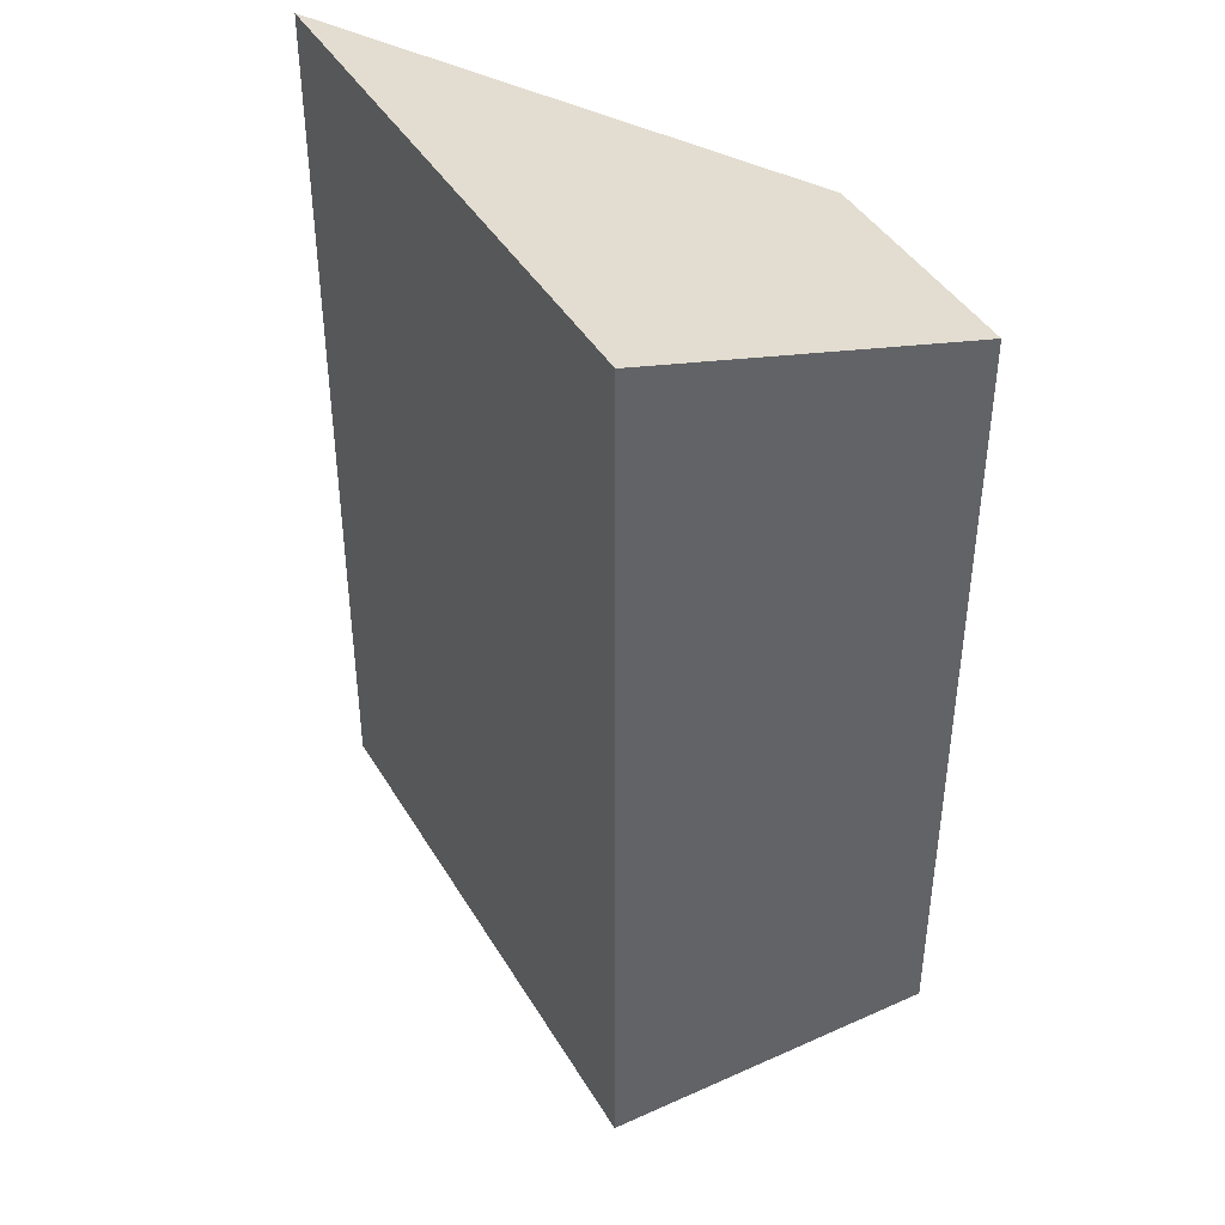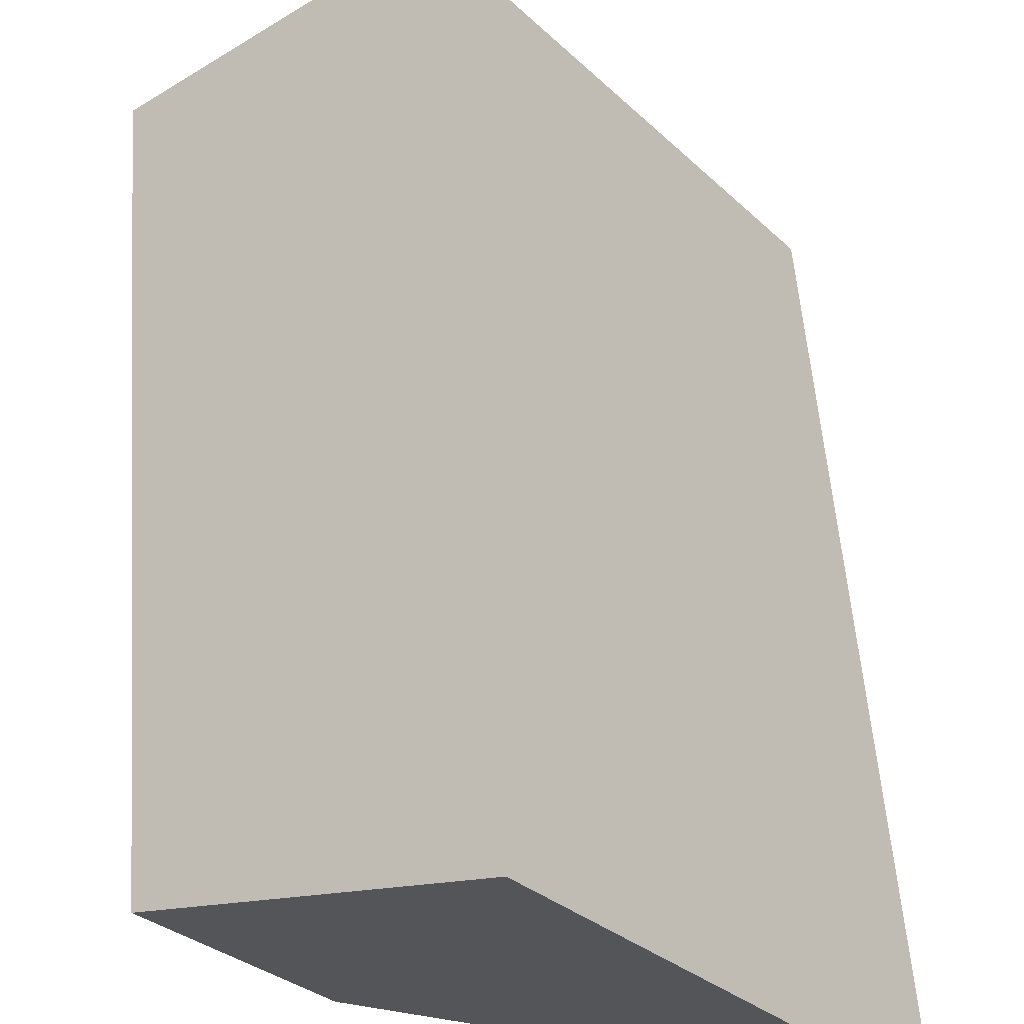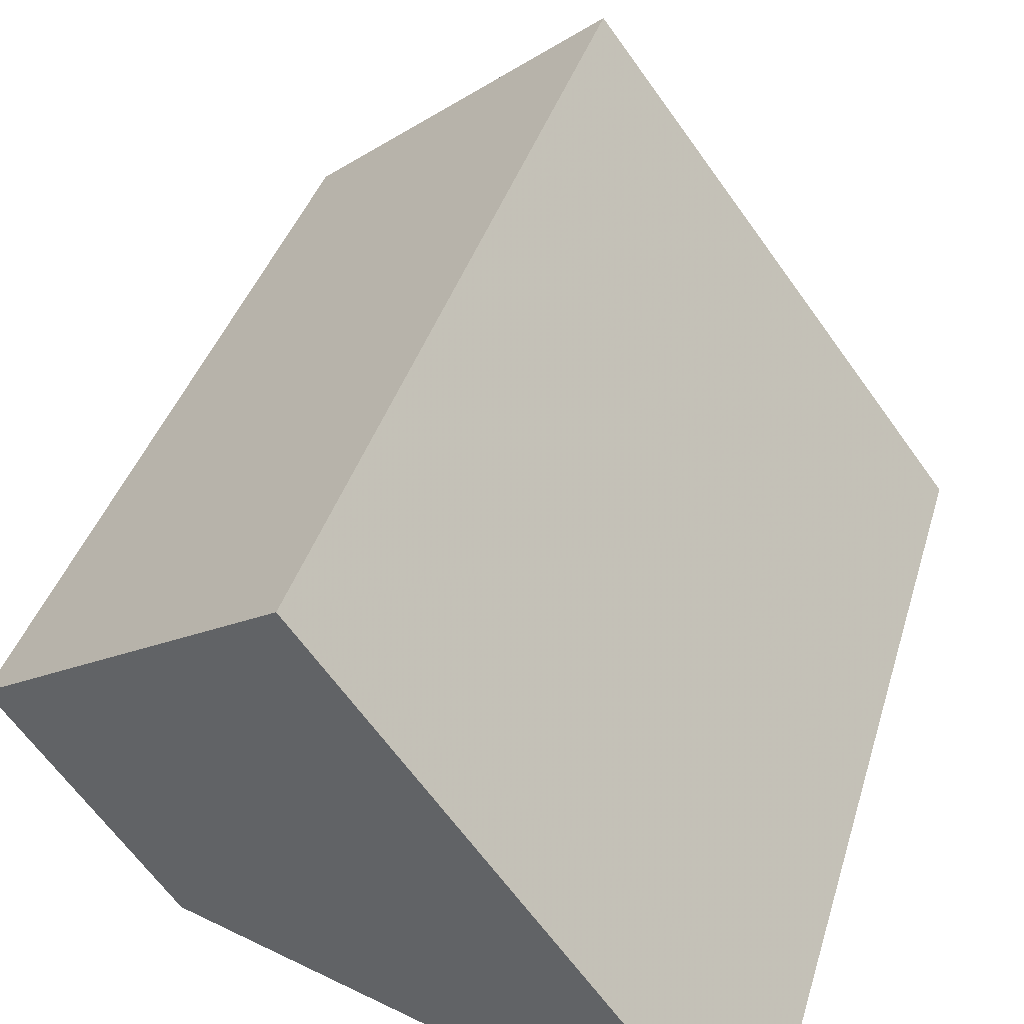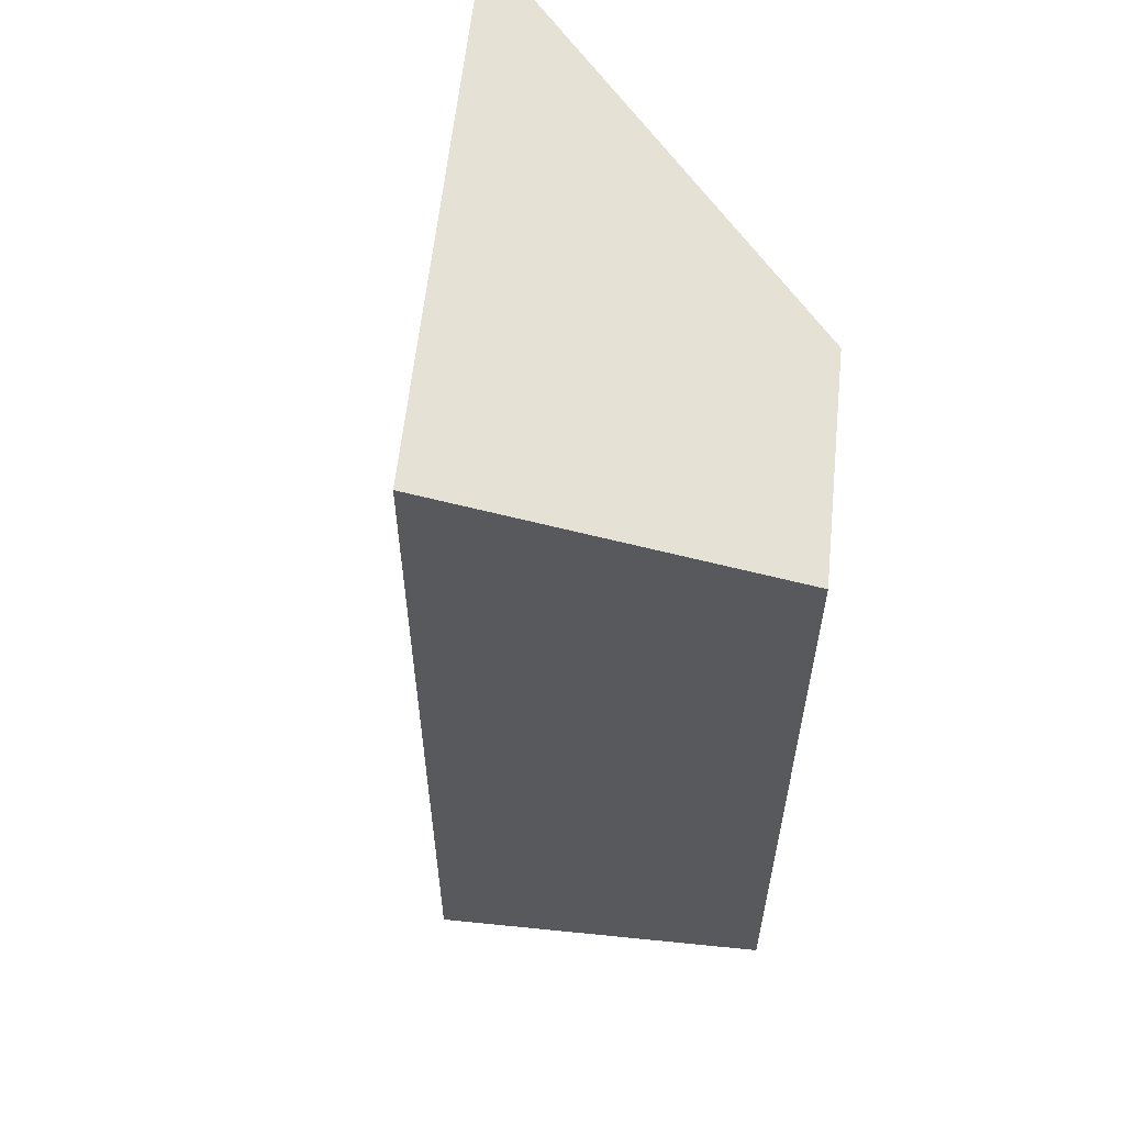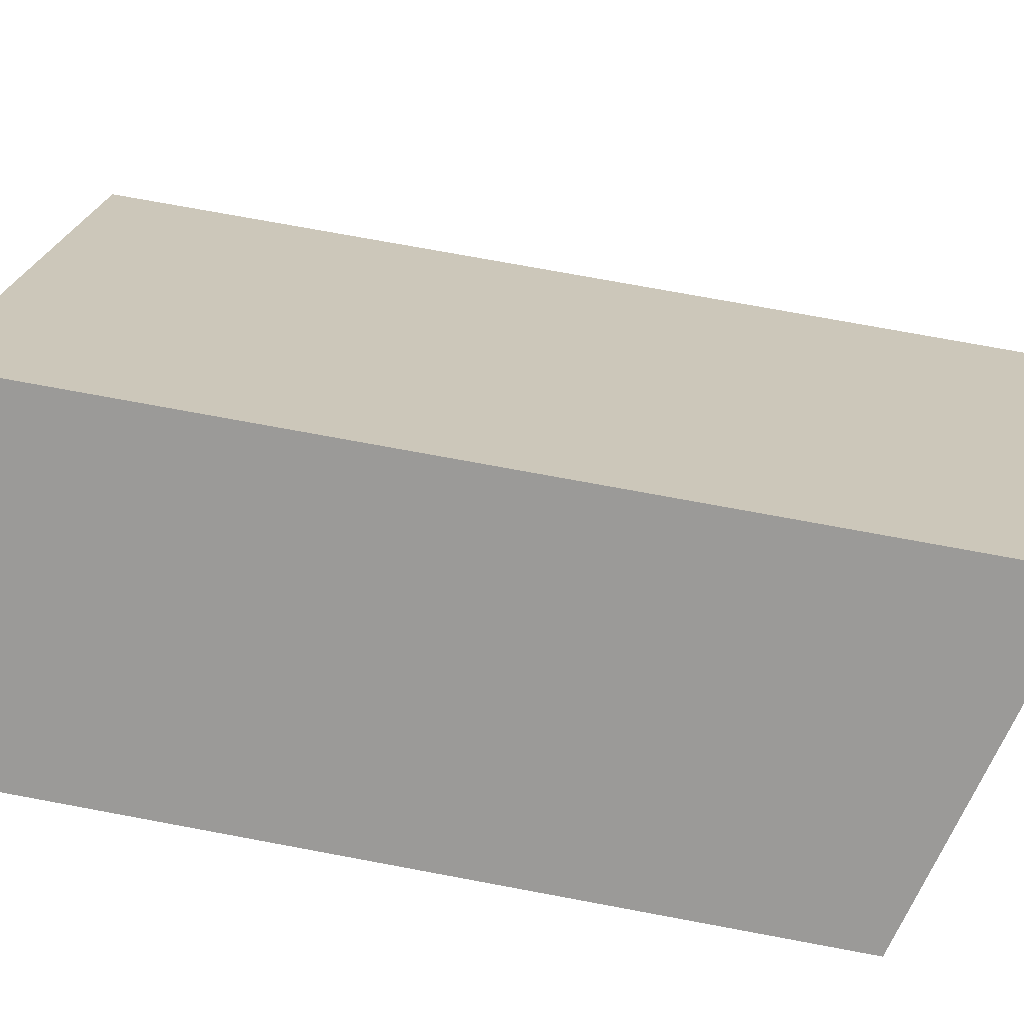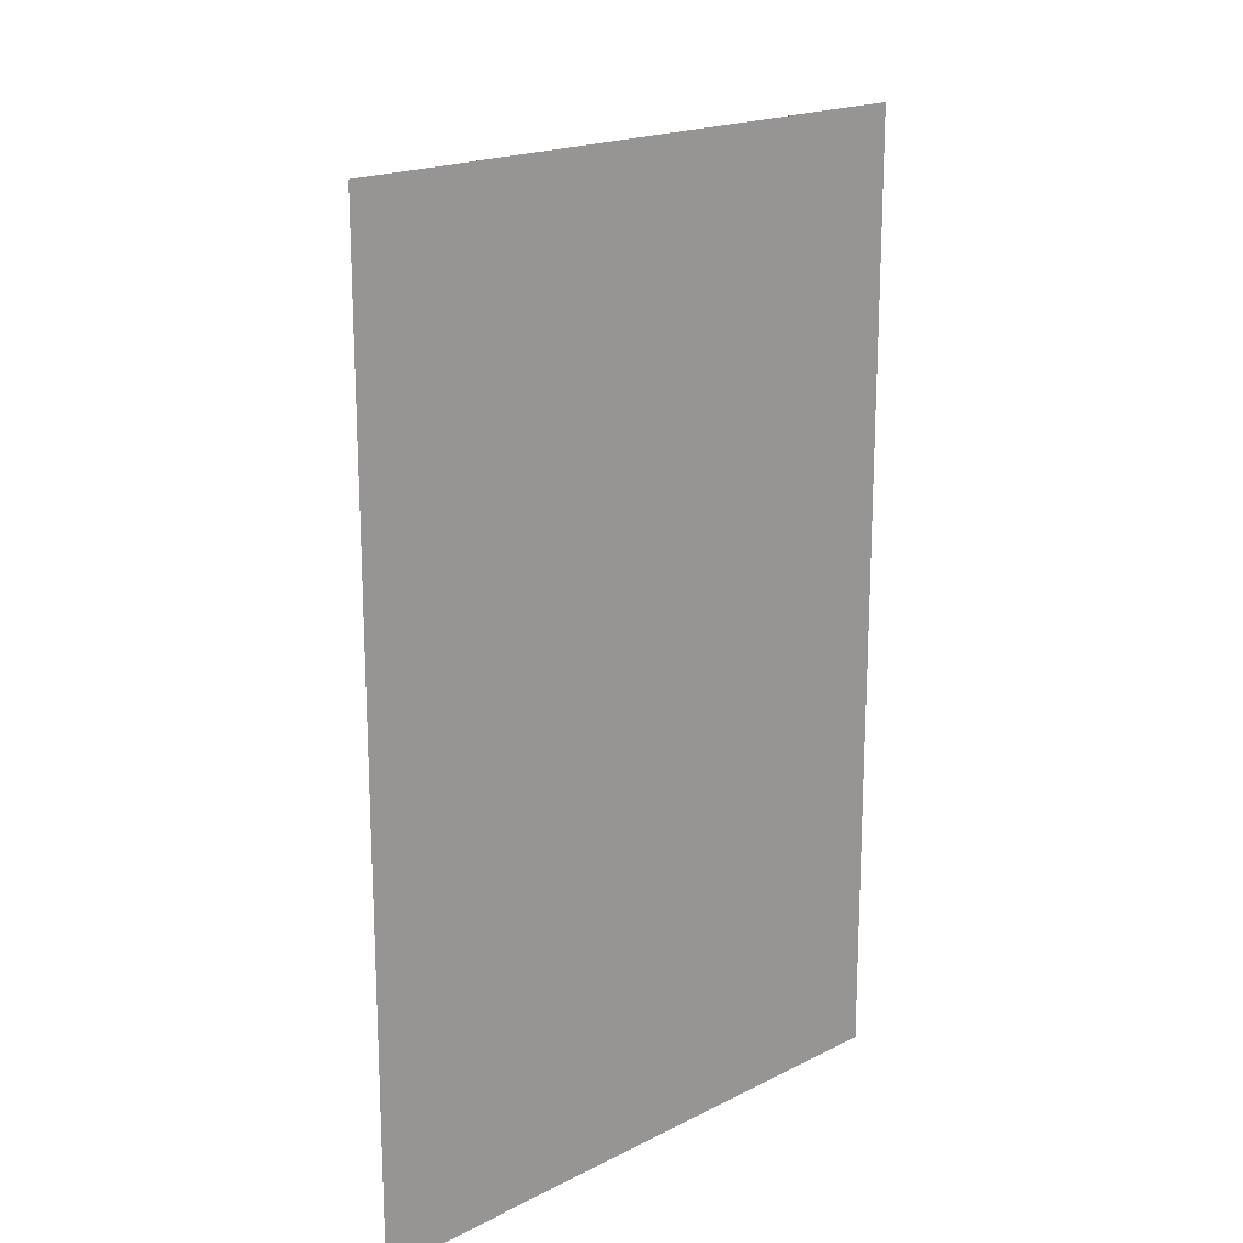
<metadata>
{"format":"obj","ext":"obj","renderer":"f3d","projection":"perspective","resolution":1024,"background":"white","views":[{"elev":42.1,"azim":8.7,"up":"+Y"},{"elev":56.4,"azim":175.7,"up":"+Z"},{"elev":36.8,"azim":-164.5,"up":"+Z"},{"elev":59.8,"azim":43.0,"up":"+Y"},{"elev":72.8,"azim":100.6,"up":"+Z"},{"elev":19.0,"azim":-96.9,"up":"+Y"}]}
</metadata>
<code>
v 5.013 -0.06664 -2.295
v 4.974 -0.06664 -2.345
v 4.974 -0.1639 -2.345
v 5.013 -0.1639 -2.295
v 4.974 -0.06664 -2.345
v 5.027 -0.07669 -2.338
v 5.027 -0.1639 -2.338
v 4.974 -0.1639 -2.345
v 4.974 -0.1639 -2.345
v 5.027 -0.1639 -2.338
v 5.042 -0.1639 -2.317
v 5.013 -0.1639 -2.295
v 5.042 -0.07669 -2.317
v 5.013 -0.06664 -2.295
v 5.013 -0.1639 -2.295
v 5.042 -0.1639 -2.317
v 5.042 -0.07669 -2.317
v 5.027 -0.07669 -2.338
v 4.974 -0.06664 -2.345
v 5.013 -0.06664 -2.295
v 5.027 -0.07669 -2.338
v 5.042 -0.07669 -2.317
v 5.042 -0.1639 -2.317
v 5.027 -0.1639 -2.338
f 1 2 3
f 1 3 4
f 5 6 7
f 5 7 8
f 9 10 11
f 9 11 12
f 13 14 15
f 13 15 16
f 17 18 19
f 17 19 20
f 21 22 23
f 21 23 24

</code>
